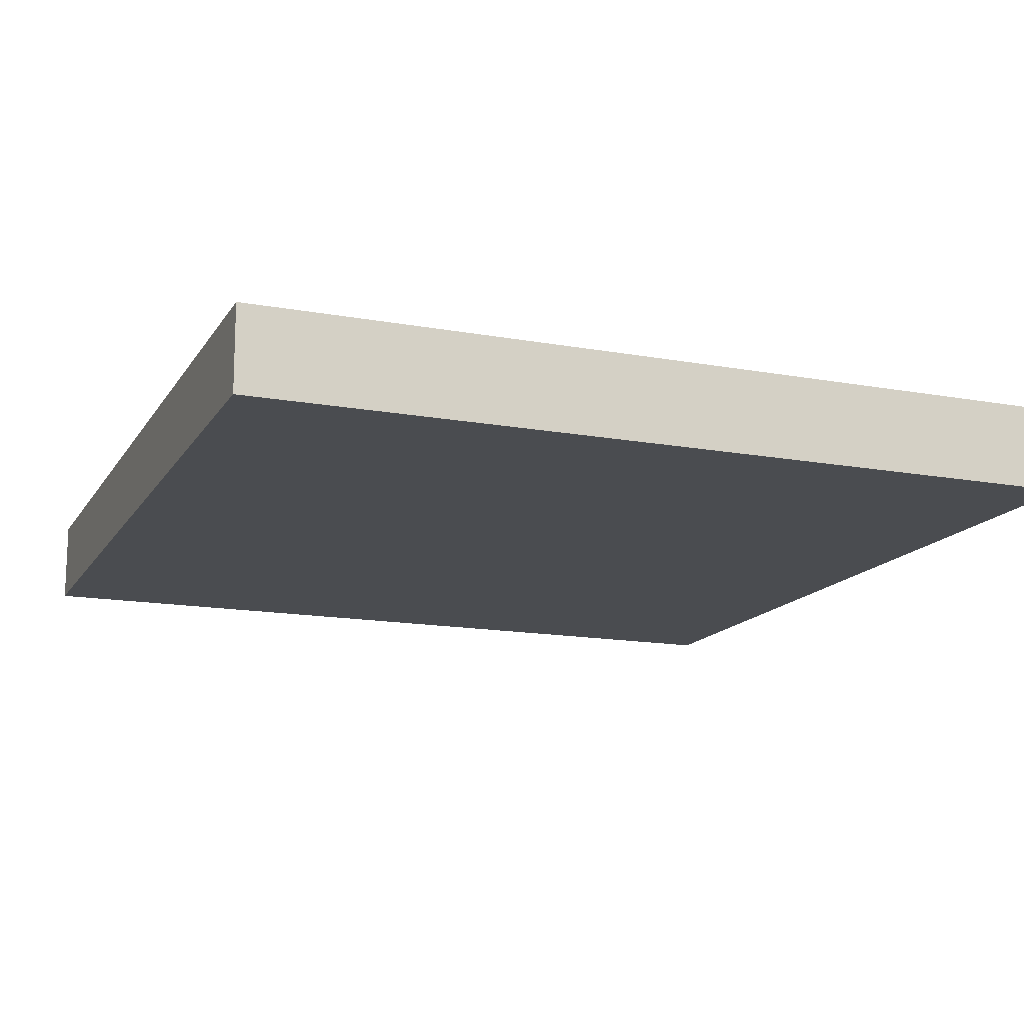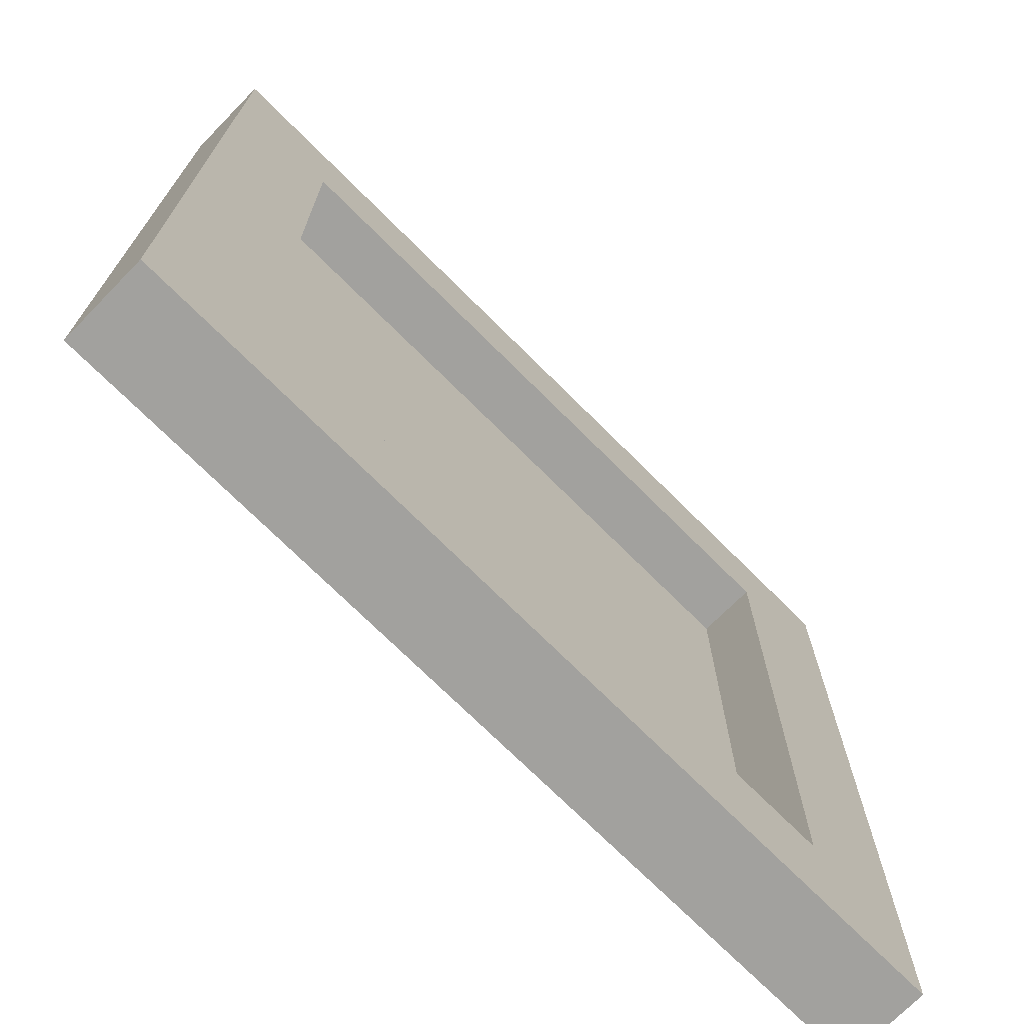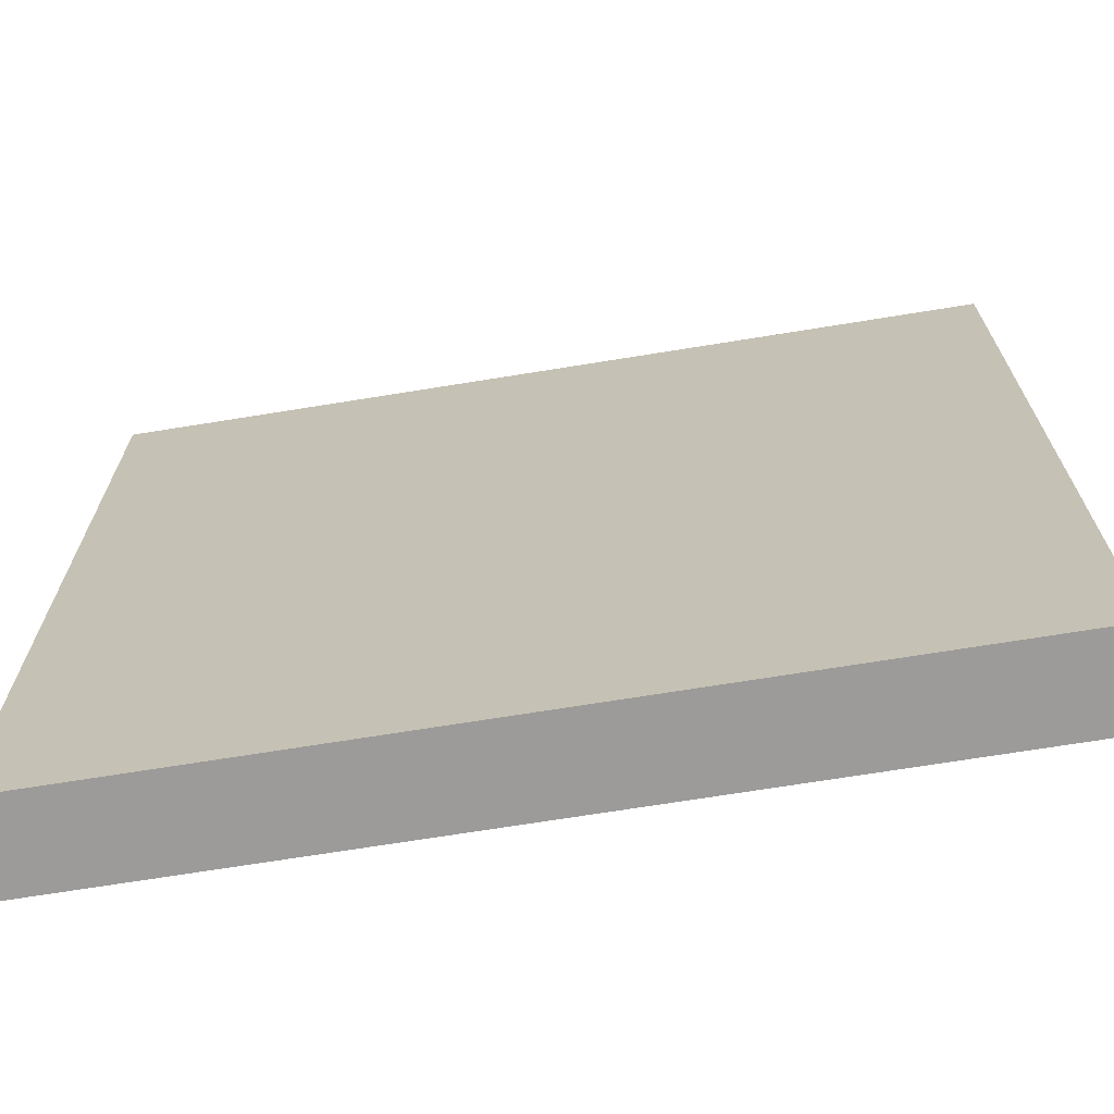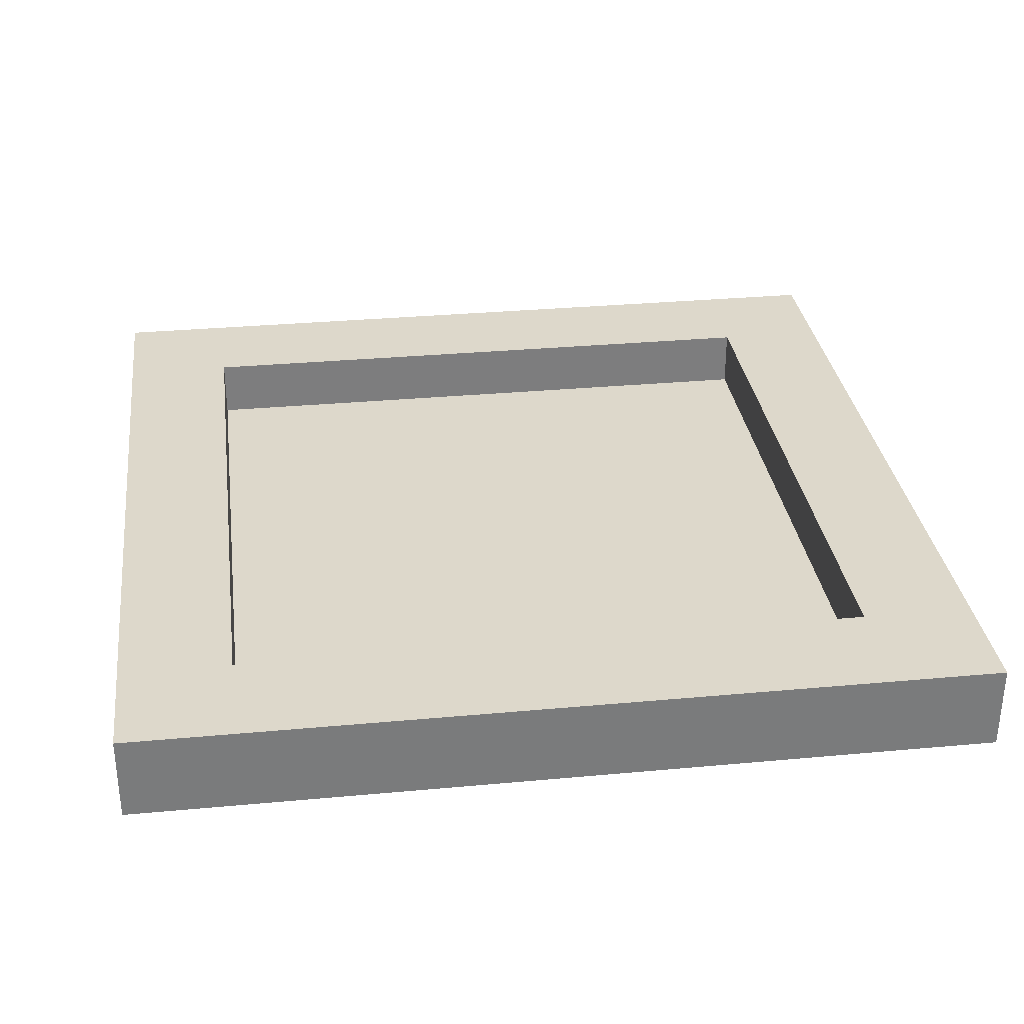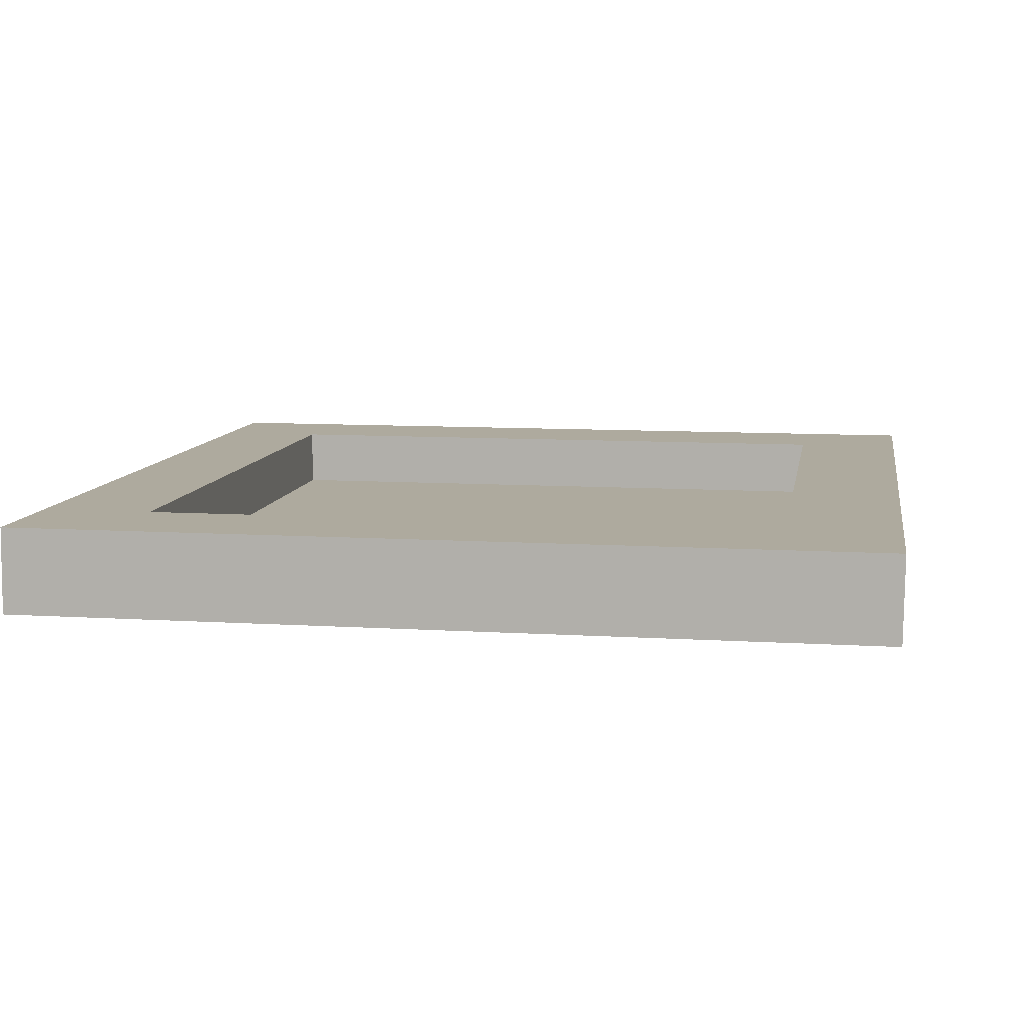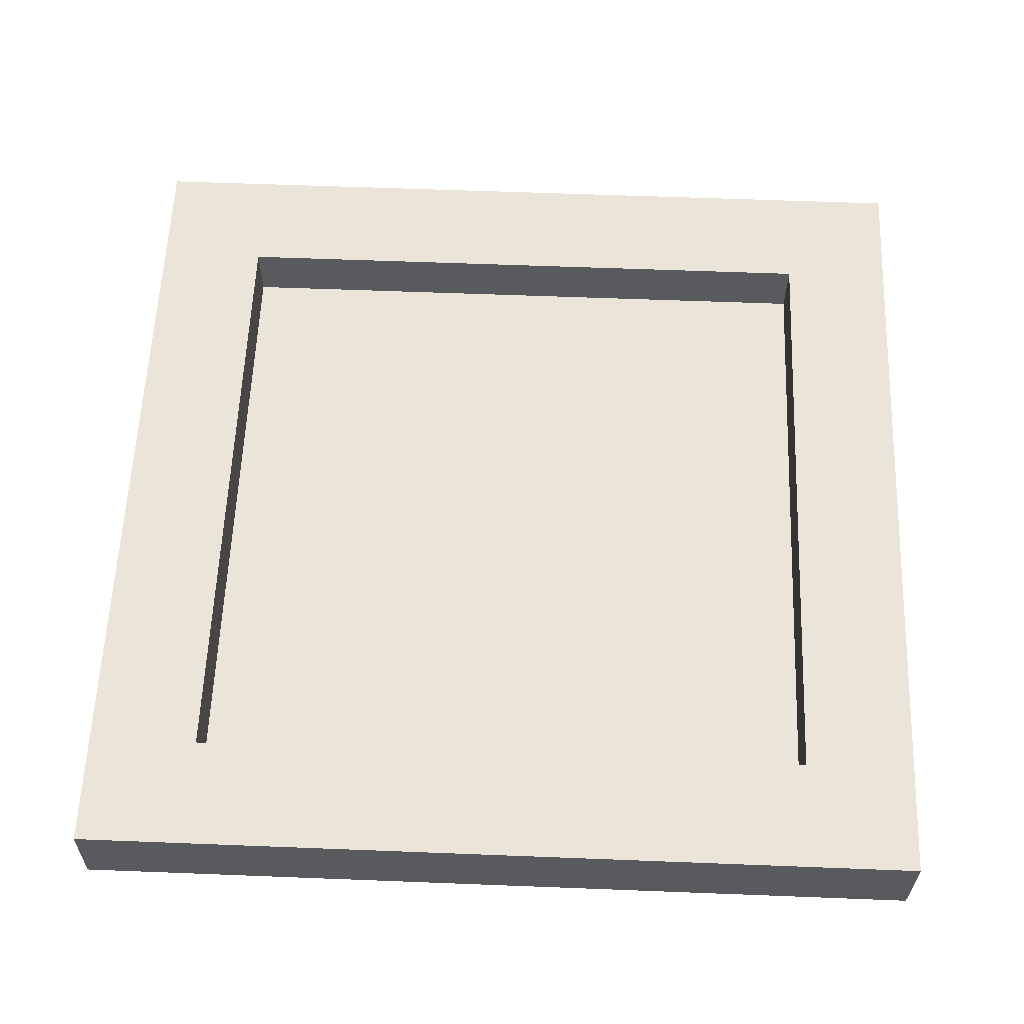
<metadata>
{"format":"obj","ext":"obj","renderer":"f3d","projection":"perspective","resolution":1024,"background":"white","views":[{"elev":-15.0,"azim":-111.4,"up":"+Y"},{"elev":-72.1,"azim":135.0,"up":"+Z"},{"elev":-69.7,"azim":9.2,"up":"+Z"},{"elev":31.4,"azim":82.5,"up":"+Y"},{"elev":9.3,"azim":9.4,"up":"+Y"},{"elev":59.4,"azim":2.3,"up":"+Y"}]}
</metadata>
<code>
o CrateLid_mesh-sharedassets2.assets-136
v 0.505 0.09474 0.5
v -0.495 0.09474 0.5
v -0.4961 -0.005258 0.5
v 0.5039 -0.005258 0.5
v 0.5039 -0.005258 -0.5
v -0.4961 -0.005258 -0.5
v -0.495 0.09474 -0.5
v 0.505 0.09474 -0.5
v 0.5039 -0.005258 0.5
v -0.4961 -0.005258 0.5
v -0.4961 -0.005258 -0.5
v 0.5039 -0.005258 -0.5
v 0.505 0.09474 -0.5
v 0.505 0.09474 0.5
v 0.5039 -0.005258 0.5
v 0.5039 -0.005258 -0.5
v -0.495 0.09474 0.5
v -0.495 0.09474 -0.5
v -0.4961 -0.005258 -0.5
v -0.4961 -0.005258 0.5
v 0.375 0.02474 -0.37
v -0.365 0.02474 -0.37
v -0.365 0.02474 0.37
v 0.375 0.02474 0.37
v 0.375 0.09474 0.37
v -0.365 0.09474 0.37
v -0.495 0.09474 0.5
v 0.505 0.09474 0.5
v 0.375 0.09474 -0.37
v 0.505 0.09474 -0.5
v -0.365 0.09474 -0.37
v -0.495 0.09474 -0.5
v 0.375 0.02474 0.37
v -0.365 0.02474 0.37
v -0.365 0.09474 0.37
v 0.375 0.09474 0.37
v 0.375 0.02474 -0.37
v 0.375 0.02474 0.37
v 0.375 0.09474 0.37
v 0.375 0.09474 -0.37
v 0.375 0.09474 0.37
v -0.365 0.02474 -0.37
v 0.375 0.02474 -0.37
v 0.375 0.09474 -0.37
v -0.365 0.09474 -0.37
v -0.365 0.02474 0.37
v -0.365 0.02474 -0.37
v -0.365 0.09474 -0.37
v -0.365 0.09474 0.37
v -0.365 0.09474 -0.37
f 1 2 3
f 4 1 3
f 5 6 7
f 8 5 7
f 9 10 11
f 12 9 11
f 13 14 15
f 16 13 15
f 17 18 19
f 20 17 19
f 21 22 23
f 24 21 23
f 25 26 27
f 28 25 27
f 29 25 28
f 30 29 28
f 31 29 30
f 32 31 30
f 26 31 32
f 27 26 32
f 33 34 35
f 36 33 35
f 37 38 39
f 40 37 41
f 42 43 44
f 45 42 44
f 46 47 48
f 49 46 50

</code>
